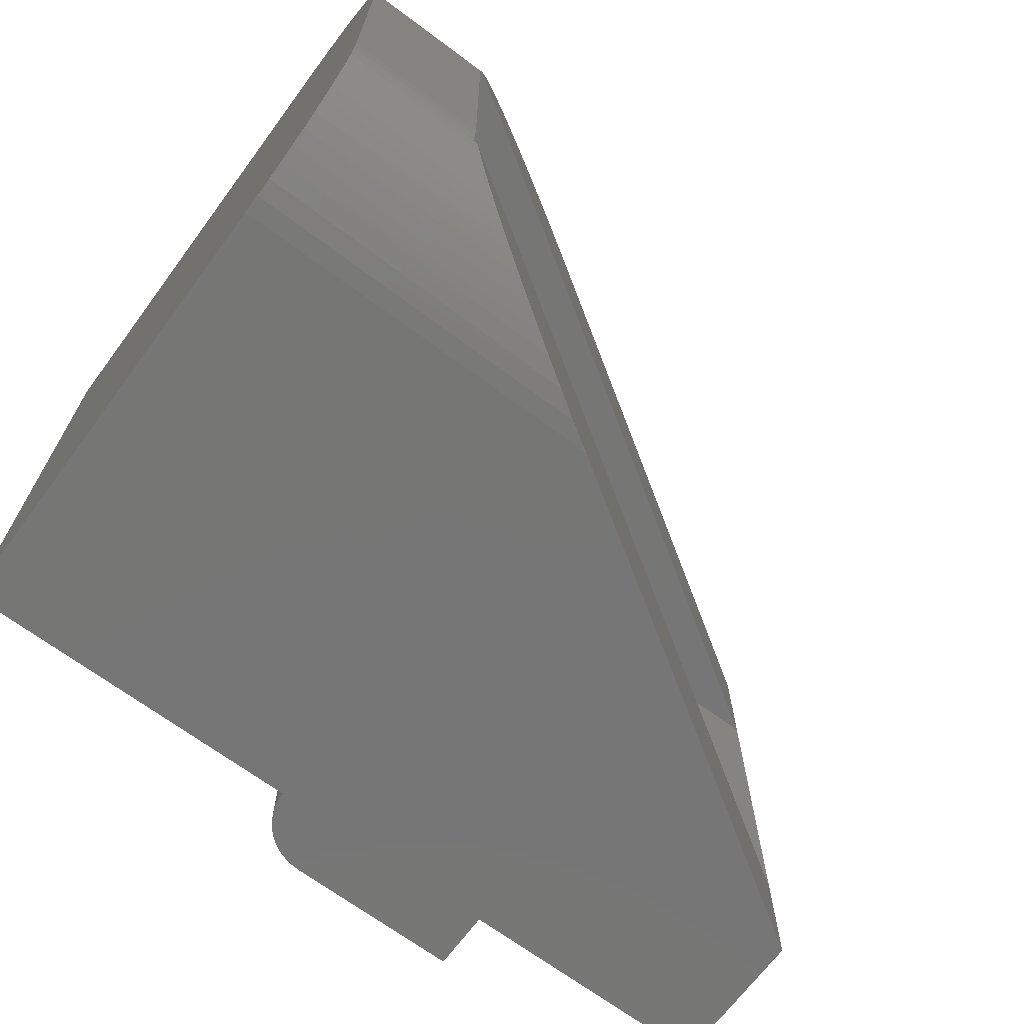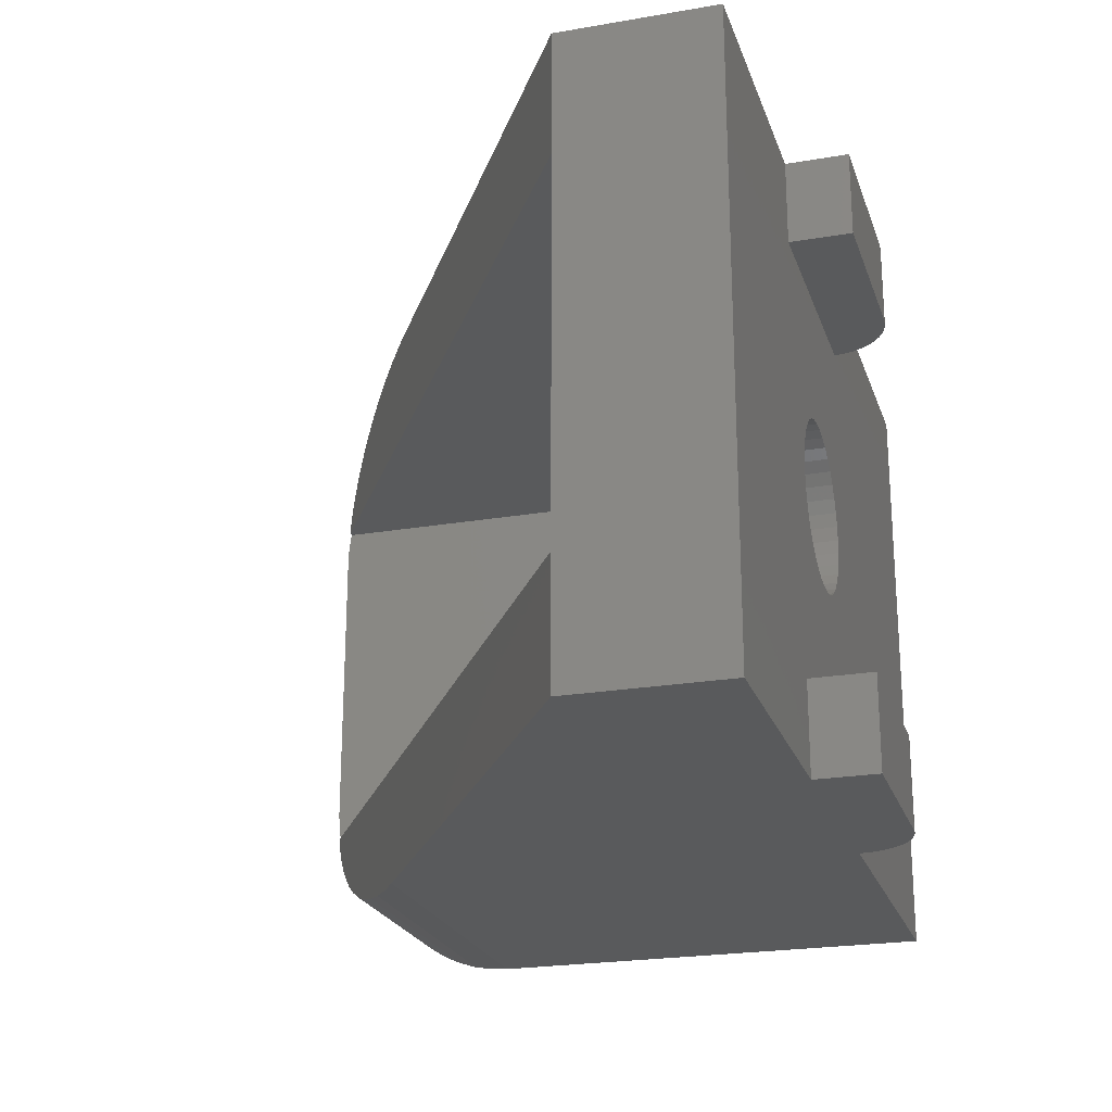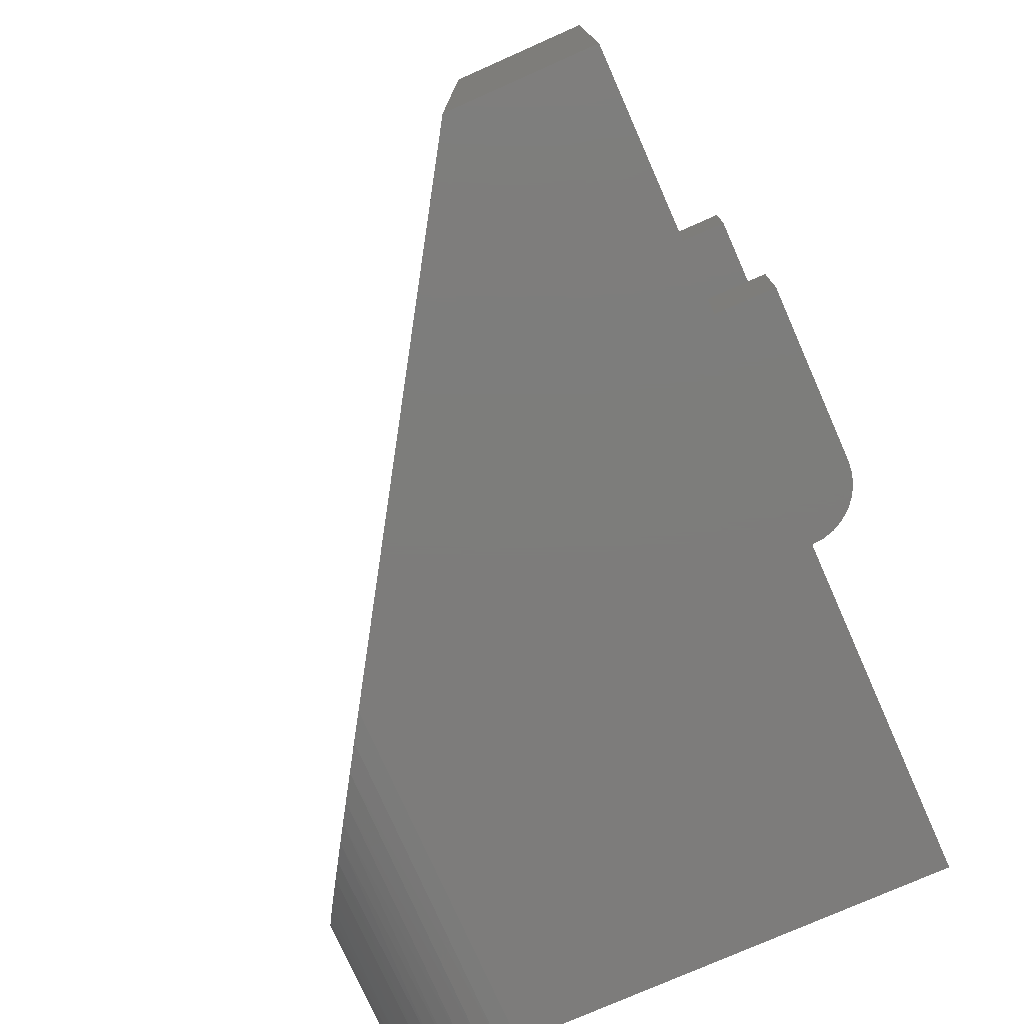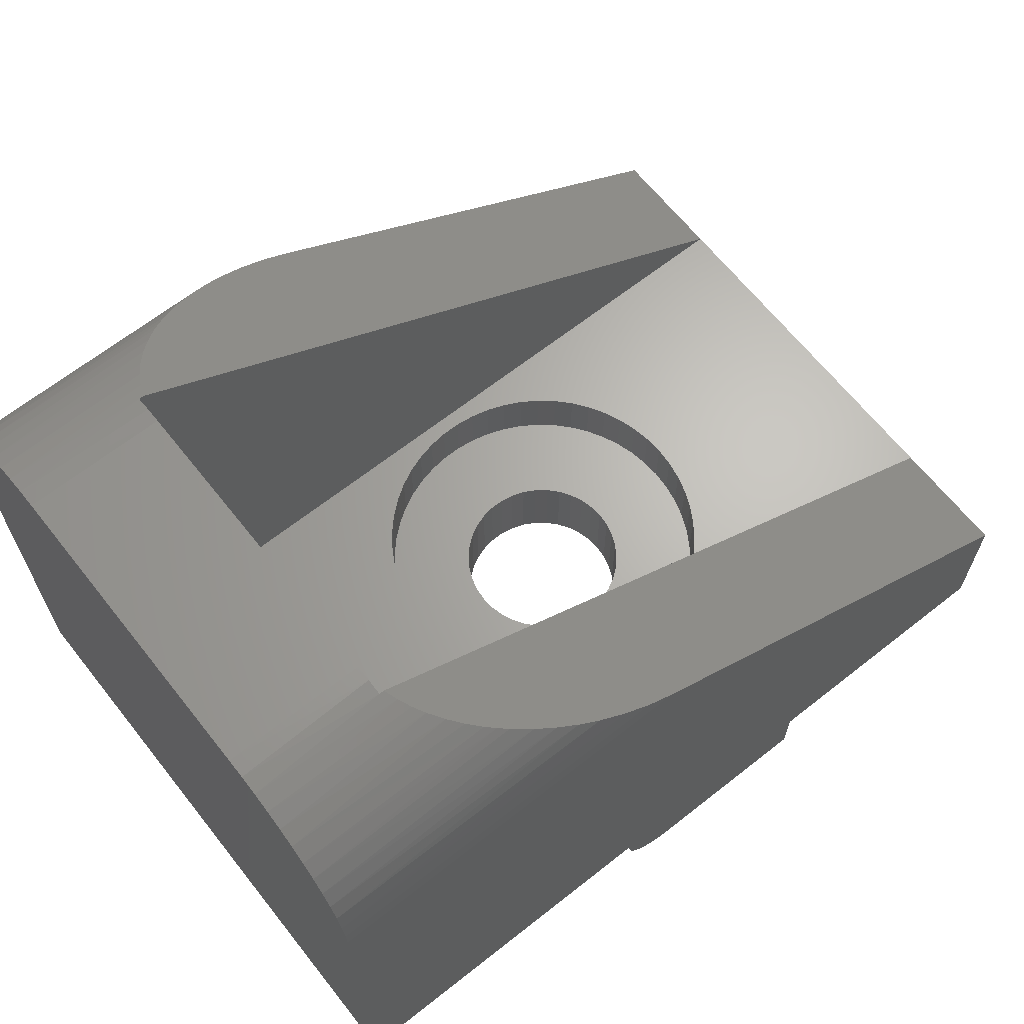
<metadata>
{"format":"stl","ext":"stl","renderer":"f3d","projection":"perspective","resolution":1024,"background":"white","views":[{"elev":-68.7,"azim":143.4,"up":"+Z"},{"elev":-22.8,"azim":-73.6,"up":"+Z"},{"elev":-76.3,"azim":-66.1,"up":"+Z"},{"elev":65.5,"azim":141.6,"up":"+Y"}]}
</metadata>
<code>
# stl→obj: 306 verts, 612 faces
v 10.5 20 15
v 10.5 19.96 15.6
v 10.5 19.85 16.2
v 10.5 19.68 16.77
v 10.5 19.43 17.32
v 10.5 19.11 17.84
v 10.5 18.74 18.32
v 10.5 18.32 18.74
v 10.5 17.84 19.11
v 10.5 17.32 19.43
v 10.5 16.77 19.68
v 10.5 16.2 19.85
v 10.5 15.6 19.96
v 10.5 15 20
v 10.5 0 20
v 10.5 0 0
v 10.5 20 5
v 10.5 15 0
v 10.5 15.6 0.03646
v 10.5 16.2 0.1453
v 10.5 16.77 0.3249
v 10.5 17.32 0.5727
v 10.5 17.84 0.8851
v 10.5 18.32 1.257
v 10.5 18.74 1.684
v 10.5 19.11 2.16
v 10.5 19.43 2.676
v 10.5 19.68 3.227
v 10.5 19.85 3.803
v 10.5 19.96 4.397
v 6 20 5
v 6 20 15
v 6 19.9 4
v 4.866 19.28 2.414
v 5.226 19.51 2.838
v 4.469 19.03 2.037
v 2.783 17.96 0.9673
v 3.428 18.37 1.303
v 2.137 17.55 0.6963
v 1.477 17.13 0.4745
v 0.8081 16.7 0.2982
v -0.07814 16.14 0.1312
v 5.841 19.9 4
v 5.678 19.8 3.584
v 6 19.97 4.497
v 5.47 19.66 3.196
v 4.046 18.76 1.703
v 3.741 18.56 1.494
v -1.869 15 0
v -0.9716 15.57 0.03259
v -0.07814 16.14 19.87
v 0.8081 16.7 19.7
v 1.477 17.13 19.53
v 2.137 17.55 19.3
v 2.783 17.96 19.03
v 4.866 19.28 17.59
v 4.469 19.03 17.96
v 5.678 19.8 16.42
v 5.47 19.66 16.8
v 6 19.9 16
v 5.841 19.9 16
v 6 19.97 15.5
v -1.869 15 20
v -0.9716 15.57 19.97
v 3.741 18.56 18.51
v 3.428 18.37 18.7
v 4.046 18.76 18.3
v 5.226 19.51 17.16
v -17.61 5 0
v 10 0 0
v -1.1 0 0
v -8.9 0 0
v -17.61 0 0
v -8.9 -2 0
v -1.138 -0.3902 0
v -1.252 -0.7654 0
v -1.437 -1.111 0
v -1.686 -1.414 0
v -1.989 -1.663 0
v -2.335 -1.848 0
v -2.71 -1.962 0
v -3.1 -2 0
v 10 0 20
v -1.1 0 20
v -1.1 0 17.21
v -2.25 0 10
v -8.9 0 3
v -7.75 0 10
v -8.9 0 17.21
v -8.9 0 20
v -17.61 0 20
v -1.1 0 3
v -2.288 0 9.547
v -2.399 0 9.107
v -2.581 0 8.691
v -2.83 0 8.311
v -3.137 0 7.977
v -3.496 0 7.698
v -3.895 0 7.482
v -4.325 0 7.334
v -4.773 0 7.259
v -5.227 0 7.259
v -5.675 0 7.334
v -6.105 0 7.482
v -6.504 0 7.698
v -6.863 0 7.977
v -7.17 0 8.311
v -7.419 0 8.691
v -7.601 0 9.107
v -7.712 0 9.547
v -5.227 0 12.74
v -4.773 0 12.74
v -4.325 0 12.67
v -3.895 0 12.52
v -3.496 0 12.3
v -3.137 0 12.02
v -2.83 0 11.69
v -2.581 0 11.31
v -2.399 0 10.89
v -2.288 0 10.45
v -7.712 0 10.45
v -7.601 0 10.89
v -7.419 0 11.31
v -7.17 0 11.69
v -6.863 0 12.02
v -6.504 0 12.3
v -6.105 0 12.52
v -5.675 0 12.67
v -17.61 5 20
v -8.9 -2 20
v -3.1 -2 20
v -2.71 -1.962 20
v -2.335 -1.848 20
v -1.989 -1.663 20
v -1.686 -1.414 20
v -1.437 -1.111 20
v -1.252 -0.7654 20
v -1.138 -0.3902 20
v -17.61 5 4
v 6 5 4
v 6 5 16
v -17.61 5 16
v -8.9 -2 17.21
v -3.1 -2 17.21
v -1.138 -0.3902 17.21
v -1.252 -0.7654 17.21
v -1.437 -1.111 17.21
v -1.686 -1.414 17.21
v -1.989 -1.663 17.21
v -2.335 -1.848 17.21
v -2.71 -1.962 17.21
v -8.9 -2 3
v -3.1 -2 3
v -2.71 -1.962 3
v -2.335 -1.848 3
v -1.989 -1.663 3
v -1.686 -1.414 3
v -1.437 -1.111 3
v -1.252 -0.7654 3
v -1.138 -0.3902 3
v -0.4048 5 13.02
v -0.7868 5 13.54
v -1.226 5 14
v -1.716 5 14.41
v -2.25 5 14.76
v -2.822 5 15.05
v -3.423 5 15.27
v -4.045 5 15.42
v -4.68 5 15.49
v -5.32 5 15.49
v -5.32 5 4.509
v -4.68 5 4.509
v -4.045 5 4.584
v -3.423 5 4.731
v -2.822 5 4.95
v -2.25 5 5.237
v -1.716 5 5.588
v -1.226 5 5.999
v -0.7868 5 6.465
v -0.4048 5 6.978
v -0.08502 5 7.532
v 0.1683 5 8.119
v 0.3517 5 8.732
v 0.4628 5 9.361
v 0.5 5 10
v 0.4628 5 10.64
v 0.3517 5 11.27
v 0.1683 5 11.88
v -0.08502 5 12.47
v -9.213 5 13.54
v -9.595 5 13.02
v -9.915 5 12.47
v -10.17 5 11.88
v -10.35 5 11.27
v -10.46 5 10.64
v -10.5 5 10
v -10.46 5 9.361
v -10.35 5 8.732
v -10.17 5 8.119
v -9.915 5 7.532
v -9.595 5 6.978
v -9.213 5 6.465
v -8.774 5 5.999
v -8.284 5 5.588
v -7.75 5 5.237
v -7.178 5 4.95
v -6.577 5 4.731
v -5.955 5 4.584
v -5.955 5 15.42
v -6.577 5 15.27
v -7.178 5 15.05
v -7.75 5 14.76
v -8.284 5 14.41
v -8.774 5 14
v -5.675 3 7.334
v -6.105 3 7.482
v -6.504 3 7.698
v -6.863 3 7.977
v -7.17 3 8.311
v -7.419 3 8.691
v -7.601 3 9.107
v -7.712 3 9.547
v -7.75 3 10
v -5.227 3 7.259
v -4.773 3 7.259
v -4.325 3 7.334
v -3.895 3 7.482
v -3.496 3 7.698
v -3.137 3 7.977
v -2.83 3 8.311
v -2.581 3 8.691
v -2.399 3 9.107
v -2.288 3 9.547
v -2.25 3 10
v -4.325 3 12.67
v -3.895 3 12.52
v -3.496 3 12.3
v -3.137 3 12.02
v -2.83 3 11.69
v -2.581 3 11.31
v -2.399 3 10.89
v -2.288 3 10.45
v -4.773 3 12.74
v -5.227 3 12.74
v -5.675 3 12.67
v -6.105 3 12.52
v -6.504 3 12.3
v -6.863 3 12.02
v -7.17 3 11.69
v -7.419 3 11.31
v -7.601 3 10.89
v -7.712 3 10.45
v 0.3517 3 11.27
v -10.46 3 10.64
v -0.4048 3 6.978
v -0.7868 3 6.465
v -1.226 3 5.999
v -1.716 3 5.588
v -2.25 3 5.237
v -2.822 3 4.95
v -3.423 3 4.731
v -4.045 3 4.584
v -4.68 3 4.509
v -0.08502 3 7.532
v -5.32 3 4.509
v -5.955 3 4.584
v -6.577 3 4.731
v -7.178 3 4.95
v -7.75 3 5.237
v -8.284 3 5.588
v -8.774 3 5.999
v -9.213 3 6.465
v -9.595 3 6.978
v -0.4048 3 13.02
v -0.08502 3 12.47
v -4.68 3 15.49
v -4.045 3 15.42
v -3.423 3 15.27
v -2.822 3 15.05
v -2.25 3 14.76
v -1.716 3 14.41
v -1.226 3 14
v -0.7868 3 13.54
v -9.915 3 12.47
v -9.595 3 13.02
v -9.213 3 13.54
v -8.774 3 14
v -8.284 3 14.41
v -7.75 3 14.76
v -7.178 3 15.05
v -6.577 3 15.27
v -5.955 3 15.42
v -5.32 3 15.49
v 0.1683 3 11.88
v 0.4628 3 10.64
v 0.5 3 10
v 0.4628 3 9.361
v 0.3517 3 8.732
v 0.1683 3 8.119
v -10.17 3 11.88
v -10.35 3 11.27
v -10.5 3 10
v -10.46 3 9.361
v -10.35 3 8.732
v -10.17 3 8.119
v -9.915 3 7.532
f 1 2 3
f 1 3 4
f 1 4 5
f 1 5 6
f 1 6 7
f 1 7 8
f 1 8 9
f 1 9 10
f 1 10 11
f 1 11 12
f 1 12 13
f 1 13 14
f 1 14 15
f 1 15 16
f 1 16 17
f 16 18 19
f 16 19 20
f 16 20 21
f 16 21 22
f 16 22 23
f 16 23 24
f 16 24 25
f 16 25 26
f 16 26 27
f 16 27 28
f 16 28 29
f 16 29 30
f 16 30 17
f 17 31 1
f 1 31 32
f 33 30 29
f 34 35 27
f 27 26 34
f 34 26 36
f 37 38 24
f 24 23 37
f 39 37 23
f 23 22 39
f 39 22 40
f 40 22 21
f 40 21 41
f 41 21 20
f 41 20 42
f 42 20 19
f 43 33 44
f 44 33 29
f 44 29 28
f 31 17 45
f 45 17 30
f 45 30 33
f 27 35 28
f 28 35 46
f 28 46 44
f 36 26 47
f 47 26 25
f 47 25 48
f 48 25 24
f 48 24 38
f 18 49 19
f 19 49 50
f 19 50 42
f 13 12 51
f 52 51 12
f 12 11 52
f 53 52 11
f 11 10 53
f 54 53 10
f 10 9 54
f 54 9 55
f 55 9 8
f 56 57 6
f 6 5 56
f 58 59 4
f 4 3 58
f 60 61 58
f 60 58 3
f 60 3 2
f 60 2 62
f 63 14 64
f 64 14 13
f 64 13 51
f 7 65 8
f 8 65 66
f 8 66 55
f 6 57 7
f 7 57 67
f 7 67 65
f 4 59 5
f 5 59 68
f 5 68 56
f 1 32 2
f 2 32 62
f 69 49 18
f 69 18 16
f 69 16 70
f 69 70 71
f 69 71 72
f 69 72 73
f 74 72 71
f 74 71 75
f 74 75 76
f 74 76 77
f 74 77 78
f 74 78 79
f 74 79 80
f 74 80 81
f 74 81 82
f 83 84 85
f 83 85 86
f 83 86 16
f 83 16 15
f 73 72 87
f 73 87 88
f 73 88 89
f 73 89 90
f 73 90 91
f 92 71 70
f 92 70 16
f 92 16 86
f 92 86 93
f 92 93 94
f 92 94 95
f 92 95 96
f 92 96 97
f 92 97 98
f 92 98 99
f 92 99 100
f 92 100 101
f 92 101 102
f 92 102 87
f 87 102 103
f 87 103 104
f 87 104 105
f 87 105 106
f 87 106 107
f 87 107 108
f 87 108 109
f 87 109 110
f 87 110 88
f 85 89 111
f 85 111 112
f 85 112 113
f 85 113 114
f 85 114 115
f 85 115 116
f 85 116 117
f 85 117 118
f 85 118 119
f 85 119 120
f 85 120 86
f 89 88 121
f 89 121 122
f 89 122 123
f 89 123 124
f 89 124 125
f 89 125 126
f 89 126 127
f 89 127 128
f 89 128 111
f 129 91 90
f 129 90 84
f 129 84 83
f 129 83 15
f 129 15 14
f 129 14 63
f 130 131 132
f 130 132 133
f 130 133 134
f 130 134 135
f 130 135 136
f 130 136 137
f 130 137 138
f 130 138 84
f 130 84 90
f 139 140 43
f 43 140 33
f 69 139 43
f 69 43 44
f 69 44 46
f 69 46 35
f 69 35 34
f 69 34 36
f 69 36 47
f 69 47 48
f 69 48 38
f 69 38 37
f 69 37 39
f 69 39 40
f 69 40 41
f 69 41 42
f 69 42 50
f 69 50 49
f 141 142 60
f 60 142 61
f 140 141 33
f 33 141 60
f 33 60 45
f 45 60 62
f 45 62 31
f 31 62 32
f 142 129 63
f 142 63 64
f 142 64 51
f 142 51 52
f 142 52 53
f 142 53 54
f 142 54 55
f 142 55 66
f 142 66 65
f 142 65 67
f 142 67 57
f 142 57 56
f 142 56 68
f 142 68 59
f 142 59 58
f 142 58 61
f 143 144 130
f 130 144 131
f 85 145 146
f 85 146 147
f 85 147 148
f 85 148 149
f 85 149 150
f 85 150 151
f 85 151 144
f 85 144 143
f 85 143 89
f 85 84 145
f 145 84 138
f 145 138 146
f 146 138 137
f 146 137 147
f 147 137 136
f 147 136 148
f 148 136 135
f 148 135 149
f 149 135 134
f 149 134 150
f 150 134 133
f 150 133 151
f 151 133 132
f 151 132 144
f 144 132 131
f 92 87 152
f 92 152 153
f 92 153 154
f 92 154 155
f 92 155 156
f 92 156 157
f 92 157 158
f 92 158 159
f 92 159 160
f 74 82 152
f 152 82 153
f 71 92 75
f 75 92 160
f 75 160 76
f 76 160 159
f 76 159 77
f 77 159 158
f 77 158 78
f 78 158 157
f 78 157 79
f 79 157 156
f 79 156 80
f 80 156 155
f 80 155 81
f 81 155 154
f 81 154 82
f 82 154 153
f 152 87 74
f 74 87 72
f 130 90 143
f 143 90 89
f 141 140 161
f 141 161 162
f 141 162 163
f 141 163 164
f 141 164 165
f 141 165 166
f 141 166 167
f 141 167 168
f 141 168 169
f 141 169 170
f 141 170 142
f 140 139 171
f 140 171 172
f 140 172 173
f 140 173 174
f 140 174 175
f 140 175 176
f 140 176 177
f 140 177 178
f 140 178 179
f 140 179 180
f 140 180 181
f 140 181 182
f 140 182 183
f 140 183 184
f 140 184 185
f 140 185 186
f 140 186 187
f 140 187 188
f 140 188 189
f 140 189 161
f 139 190 191
f 139 191 192
f 139 192 193
f 139 193 194
f 139 194 195
f 139 195 196
f 139 196 197
f 139 197 198
f 139 198 199
f 139 199 200
f 139 200 201
f 139 201 202
f 139 202 203
f 139 203 204
f 139 204 205
f 139 205 206
f 139 206 207
f 139 207 208
f 139 208 171
f 142 170 209
f 142 209 210
f 142 210 211
f 142 211 212
f 142 212 213
f 142 213 214
f 142 214 190
f 142 190 139
f 102 215 103
f 103 215 216
f 103 216 104
f 104 216 217
f 104 217 105
f 105 217 218
f 105 218 106
f 106 218 219
f 106 219 107
f 107 219 220
f 107 220 108
f 108 220 221
f 108 221 109
f 109 221 222
f 109 222 110
f 110 222 223
f 110 223 88
f 215 102 224
f 224 102 101
f 224 101 225
f 225 101 100
f 225 100 226
f 226 100 99
f 226 99 227
f 227 99 98
f 227 98 228
f 228 98 97
f 228 97 229
f 229 97 96
f 229 96 230
f 230 96 95
f 230 95 231
f 231 95 94
f 231 94 232
f 232 94 93
f 232 93 233
f 233 93 86
f 233 86 234
f 112 235 113
f 113 235 236
f 113 236 114
f 114 236 237
f 114 237 115
f 115 237 238
f 115 238 116
f 116 238 239
f 116 239 117
f 117 239 240
f 117 240 118
f 118 240 241
f 118 241 119
f 119 241 242
f 119 242 120
f 120 242 234
f 120 234 86
f 235 112 243
f 243 112 111
f 243 111 244
f 244 111 128
f 244 128 245
f 245 128 127
f 245 127 246
f 246 127 126
f 246 126 247
f 247 126 125
f 247 125 248
f 248 125 124
f 248 124 249
f 249 124 123
f 249 123 250
f 250 123 122
f 250 122 251
f 251 122 121
f 251 121 252
f 252 121 88
f 252 88 223
f 253 240 239
f 251 252 254
f 255 256 257
f 255 257 258
f 255 258 259
f 255 259 260
f 255 260 261
f 255 261 262
f 255 262 263
f 255 263 225
f 255 225 226
f 255 226 227
f 255 227 264
f 224 225 263
f 224 263 265
f 224 265 266
f 224 266 267
f 224 267 268
f 224 268 269
f 224 269 270
f 224 270 271
f 224 271 272
f 224 272 273
f 224 273 215
f 274 275 235
f 274 235 243
f 274 243 276
f 274 276 277
f 274 277 278
f 274 278 279
f 274 279 280
f 274 280 281
f 274 281 282
f 274 282 283
f 244 245 284
f 244 284 285
f 244 285 286
f 244 286 287
f 244 287 288
f 244 288 289
f 244 289 290
f 244 290 291
f 244 291 292
f 244 292 293
f 244 293 276
f 244 276 243
f 294 237 275
f 275 237 236
f 275 236 235
f 253 239 294
f 294 239 238
f 294 238 237
f 240 253 241
f 241 253 295
f 241 295 242
f 242 295 234
f 234 295 296
f 234 296 233
f 233 296 297
f 233 297 232
f 232 297 298
f 232 298 231
f 231 298 230
f 230 298 299
f 230 299 229
f 229 299 228
f 228 299 264
f 228 264 227
f 247 300 246
f 246 300 284
f 246 284 245
f 249 301 248
f 248 301 300
f 248 300 247
f 251 254 250
f 250 254 301
f 250 301 249
f 254 252 302
f 302 252 223
f 302 223 303
f 303 223 222
f 303 222 304
f 304 222 221
f 304 221 220
f 304 220 305
f 305 220 219
f 305 219 218
f 305 218 306
f 306 218 217
f 306 217 216
f 216 215 306
f 306 215 273
f 265 208 266
f 266 208 207
f 266 207 267
f 267 207 206
f 267 206 268
f 268 206 205
f 268 205 269
f 269 205 204
f 269 204 270
f 270 204 203
f 270 203 271
f 271 203 202
f 271 202 272
f 272 202 201
f 272 201 273
f 273 201 200
f 273 200 306
f 306 200 199
f 306 199 305
f 305 199 198
f 305 198 304
f 304 198 197
f 304 197 303
f 303 197 196
f 303 196 302
f 208 265 171
f 171 265 263
f 171 263 172
f 172 263 262
f 172 262 173
f 173 262 261
f 173 261 174
f 174 261 260
f 174 260 175
f 175 260 259
f 175 259 176
f 176 259 258
f 176 258 177
f 177 258 257
f 177 257 178
f 178 257 256
f 178 256 179
f 179 256 255
f 179 255 180
f 180 255 264
f 180 264 181
f 181 264 299
f 181 299 182
f 182 299 298
f 182 298 183
f 183 298 297
f 183 297 184
f 184 297 296
f 184 296 185
f 276 168 277
f 277 168 167
f 277 167 278
f 278 167 166
f 278 166 279
f 279 166 165
f 279 165 280
f 280 165 164
f 280 164 281
f 281 164 163
f 281 163 282
f 282 163 162
f 282 162 283
f 283 162 161
f 283 161 274
f 274 161 189
f 274 189 275
f 275 189 188
f 275 188 294
f 294 188 187
f 294 187 253
f 253 187 186
f 253 186 295
f 295 186 185
f 295 185 296
f 168 276 169
f 169 276 293
f 169 293 170
f 170 293 292
f 170 292 209
f 209 292 291
f 209 291 210
f 210 291 290
f 210 290 211
f 211 290 289
f 211 289 212
f 212 289 288
f 212 288 213
f 213 288 287
f 213 287 214
f 214 287 286
f 214 286 190
f 190 286 285
f 190 285 191
f 191 285 284
f 191 284 192
f 192 284 300
f 192 300 193
f 193 300 301
f 193 301 194
f 194 301 254
f 194 254 195
f 195 254 302
f 195 302 196
f 139 69 73
f 91 129 73
f 73 129 142
f 73 142 139

</code>
